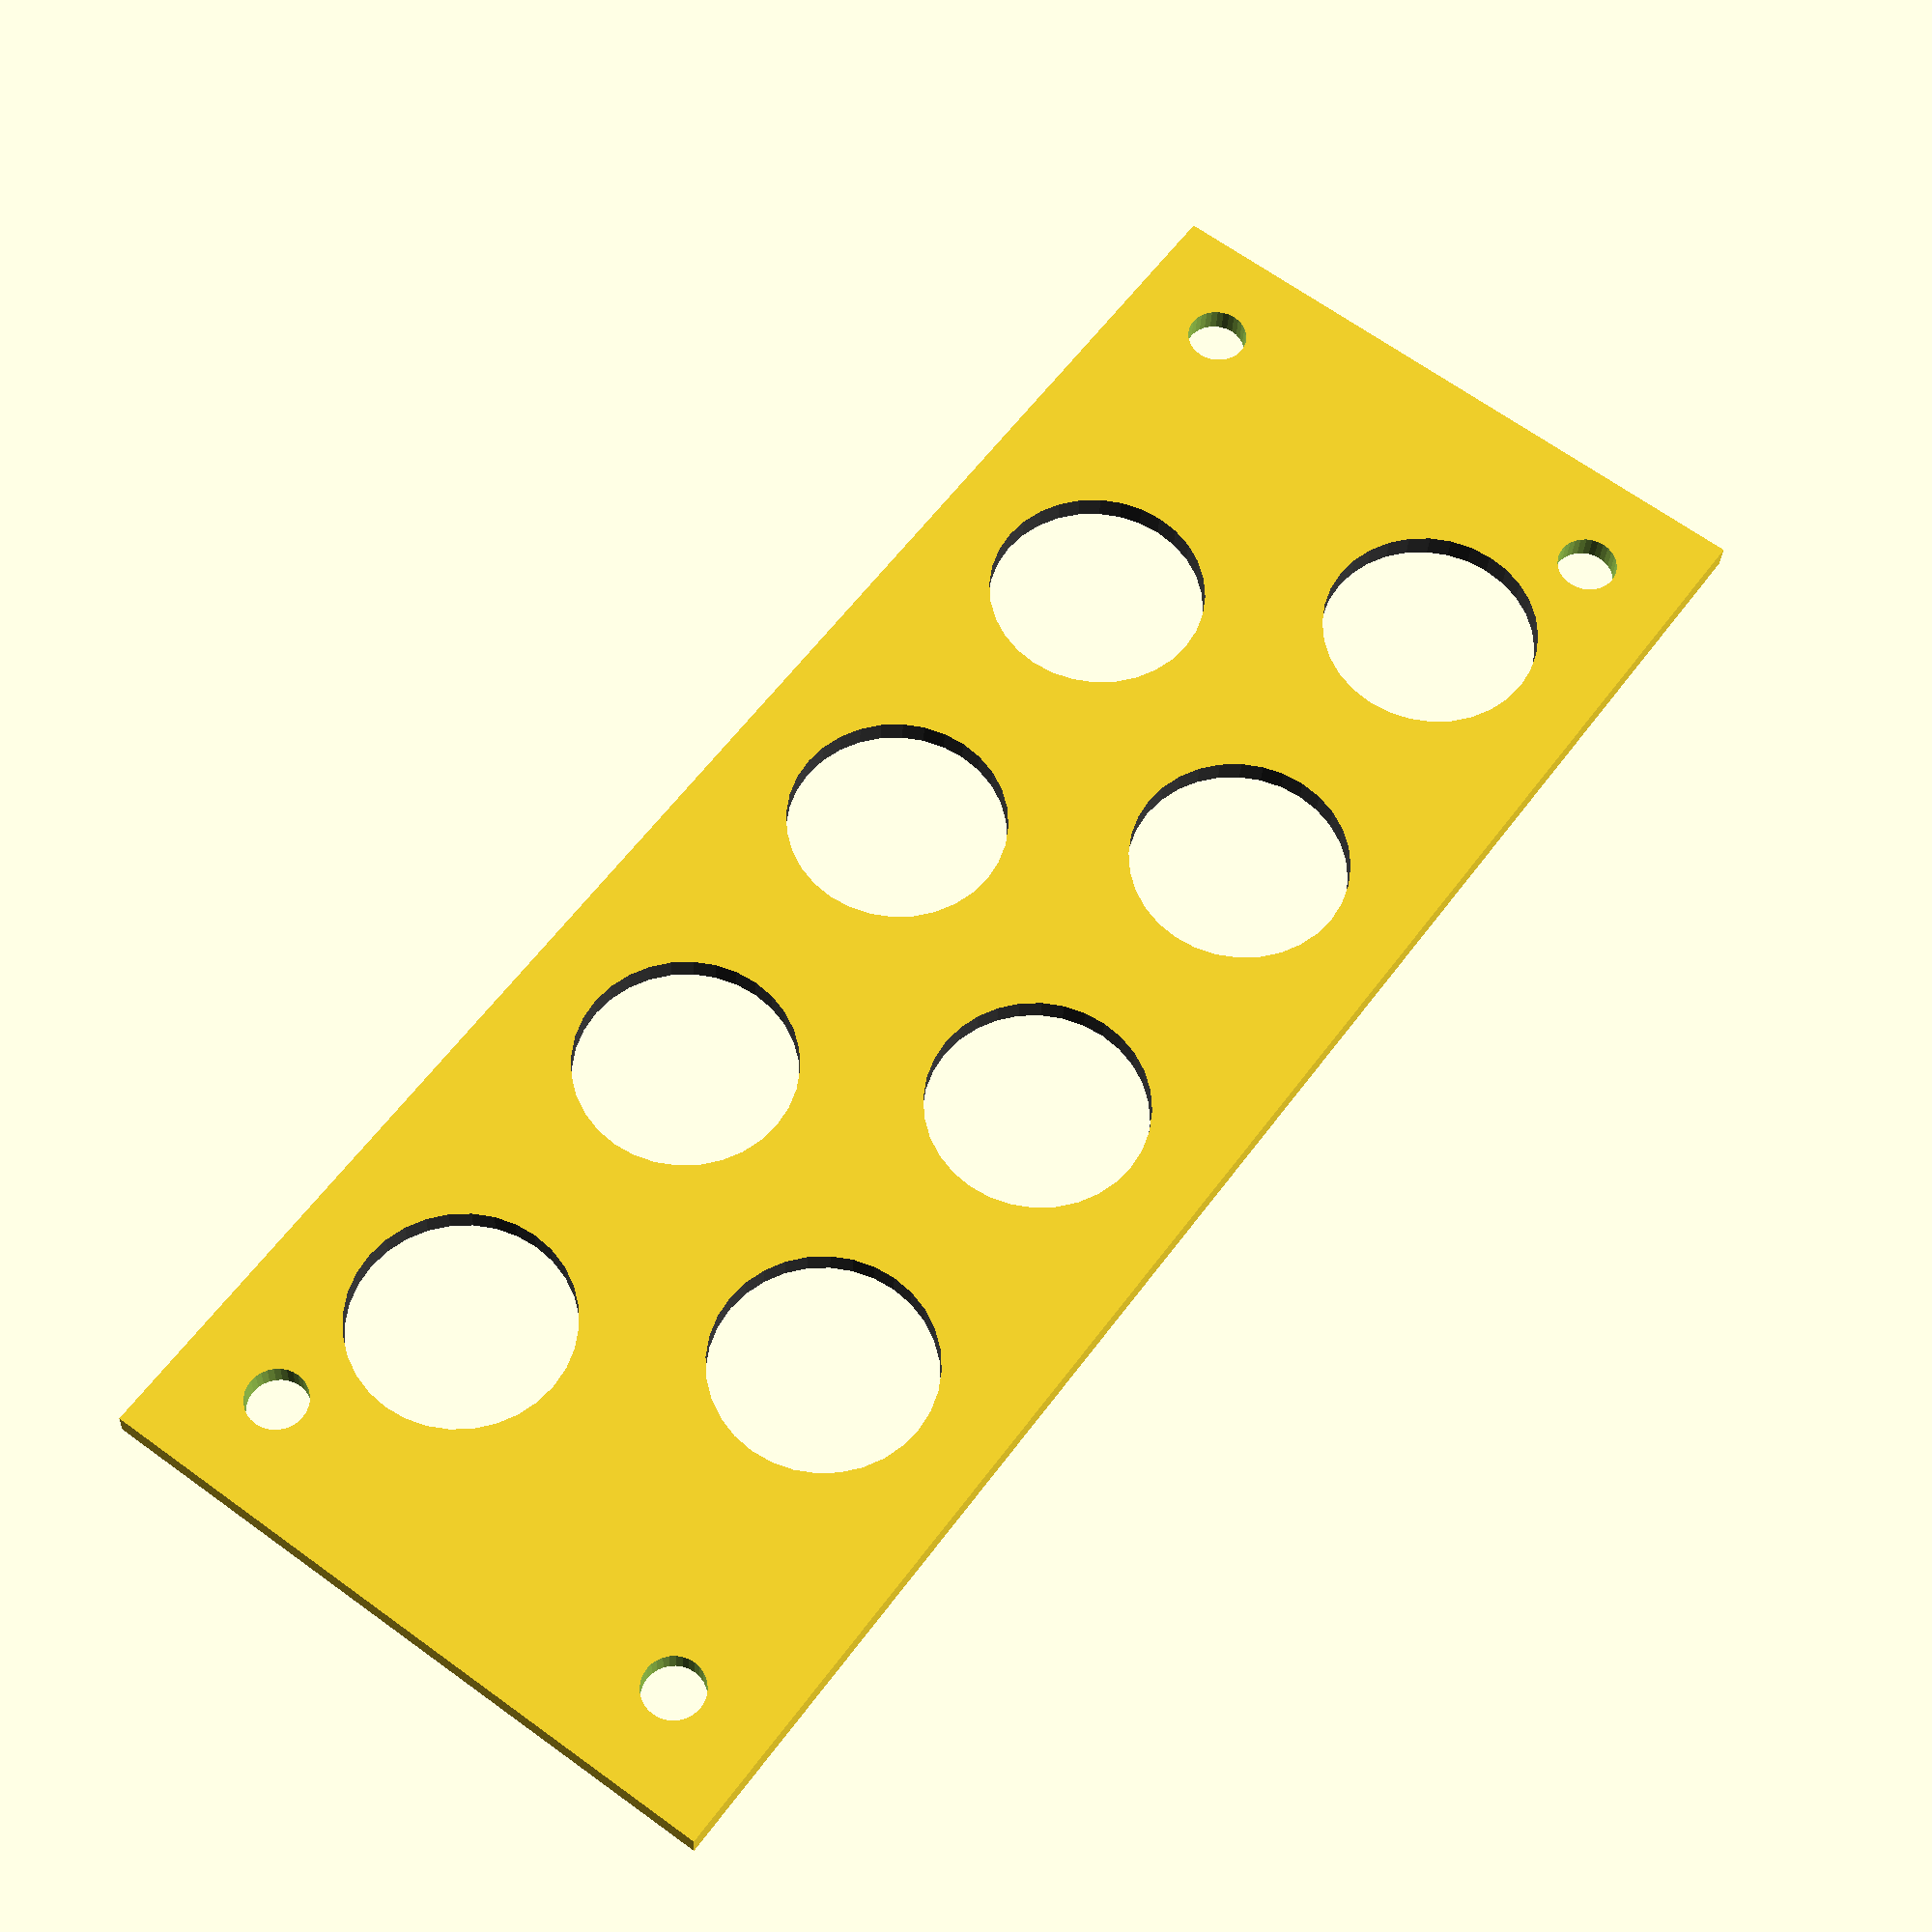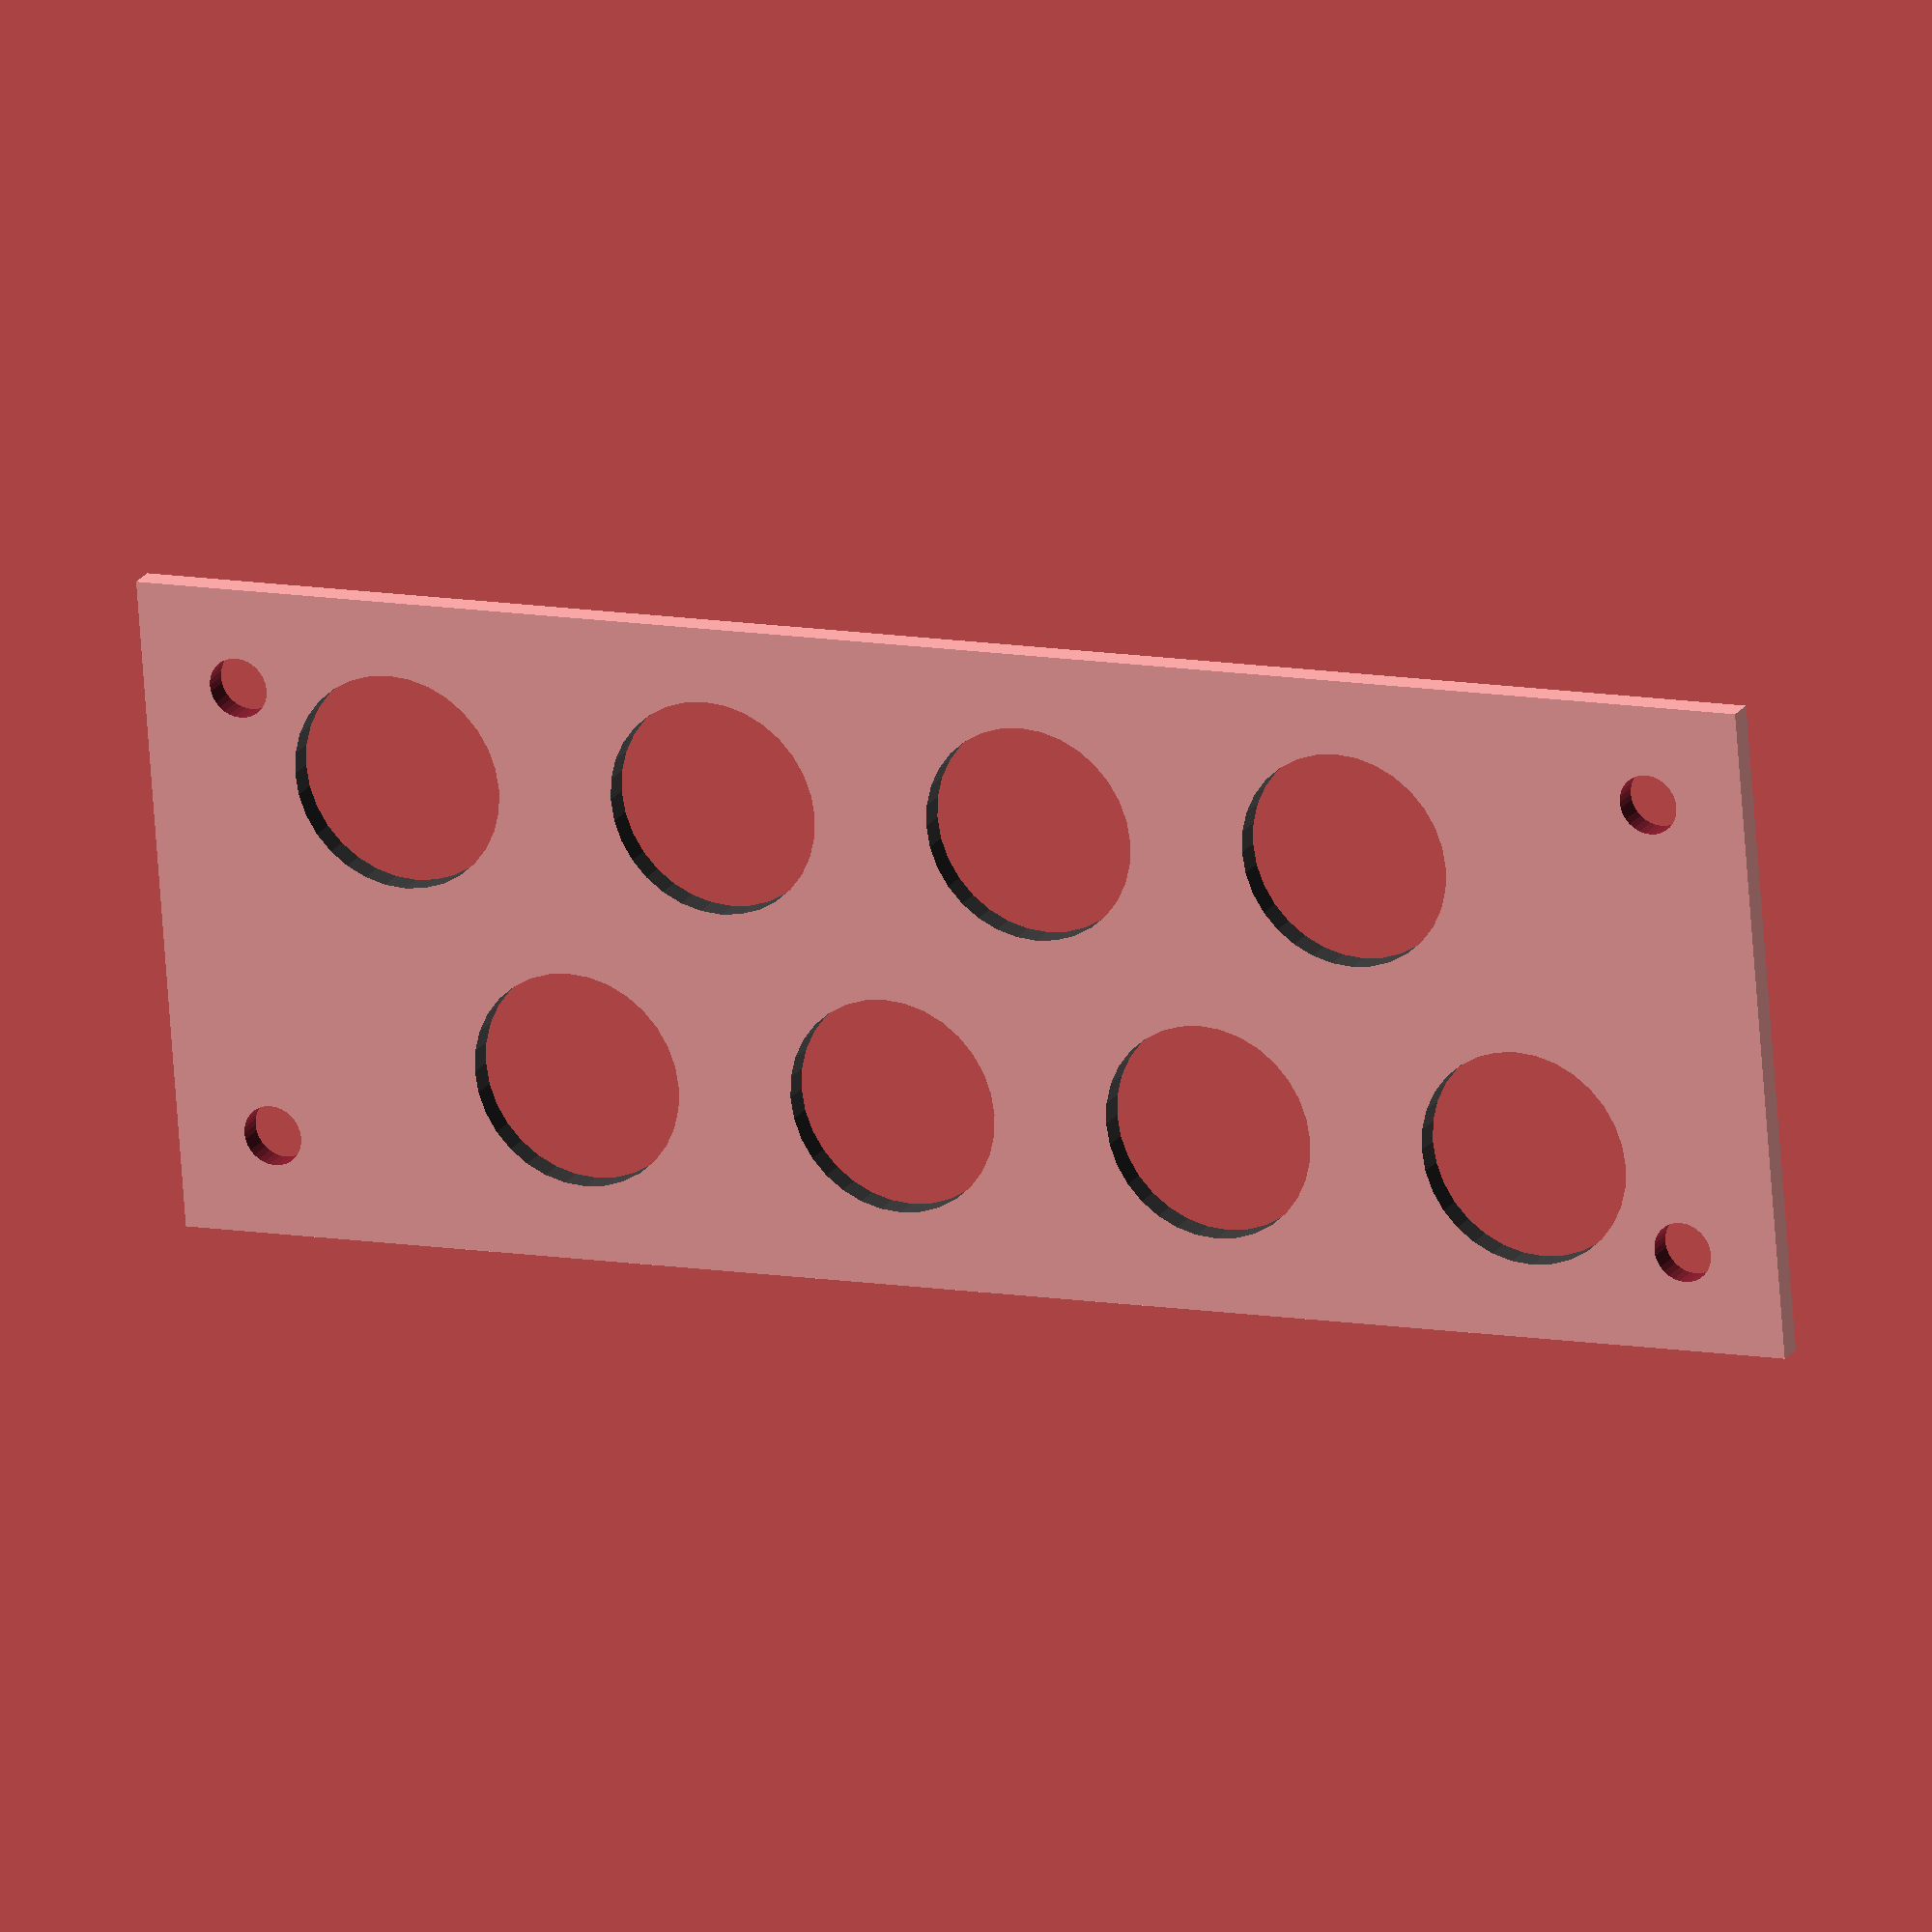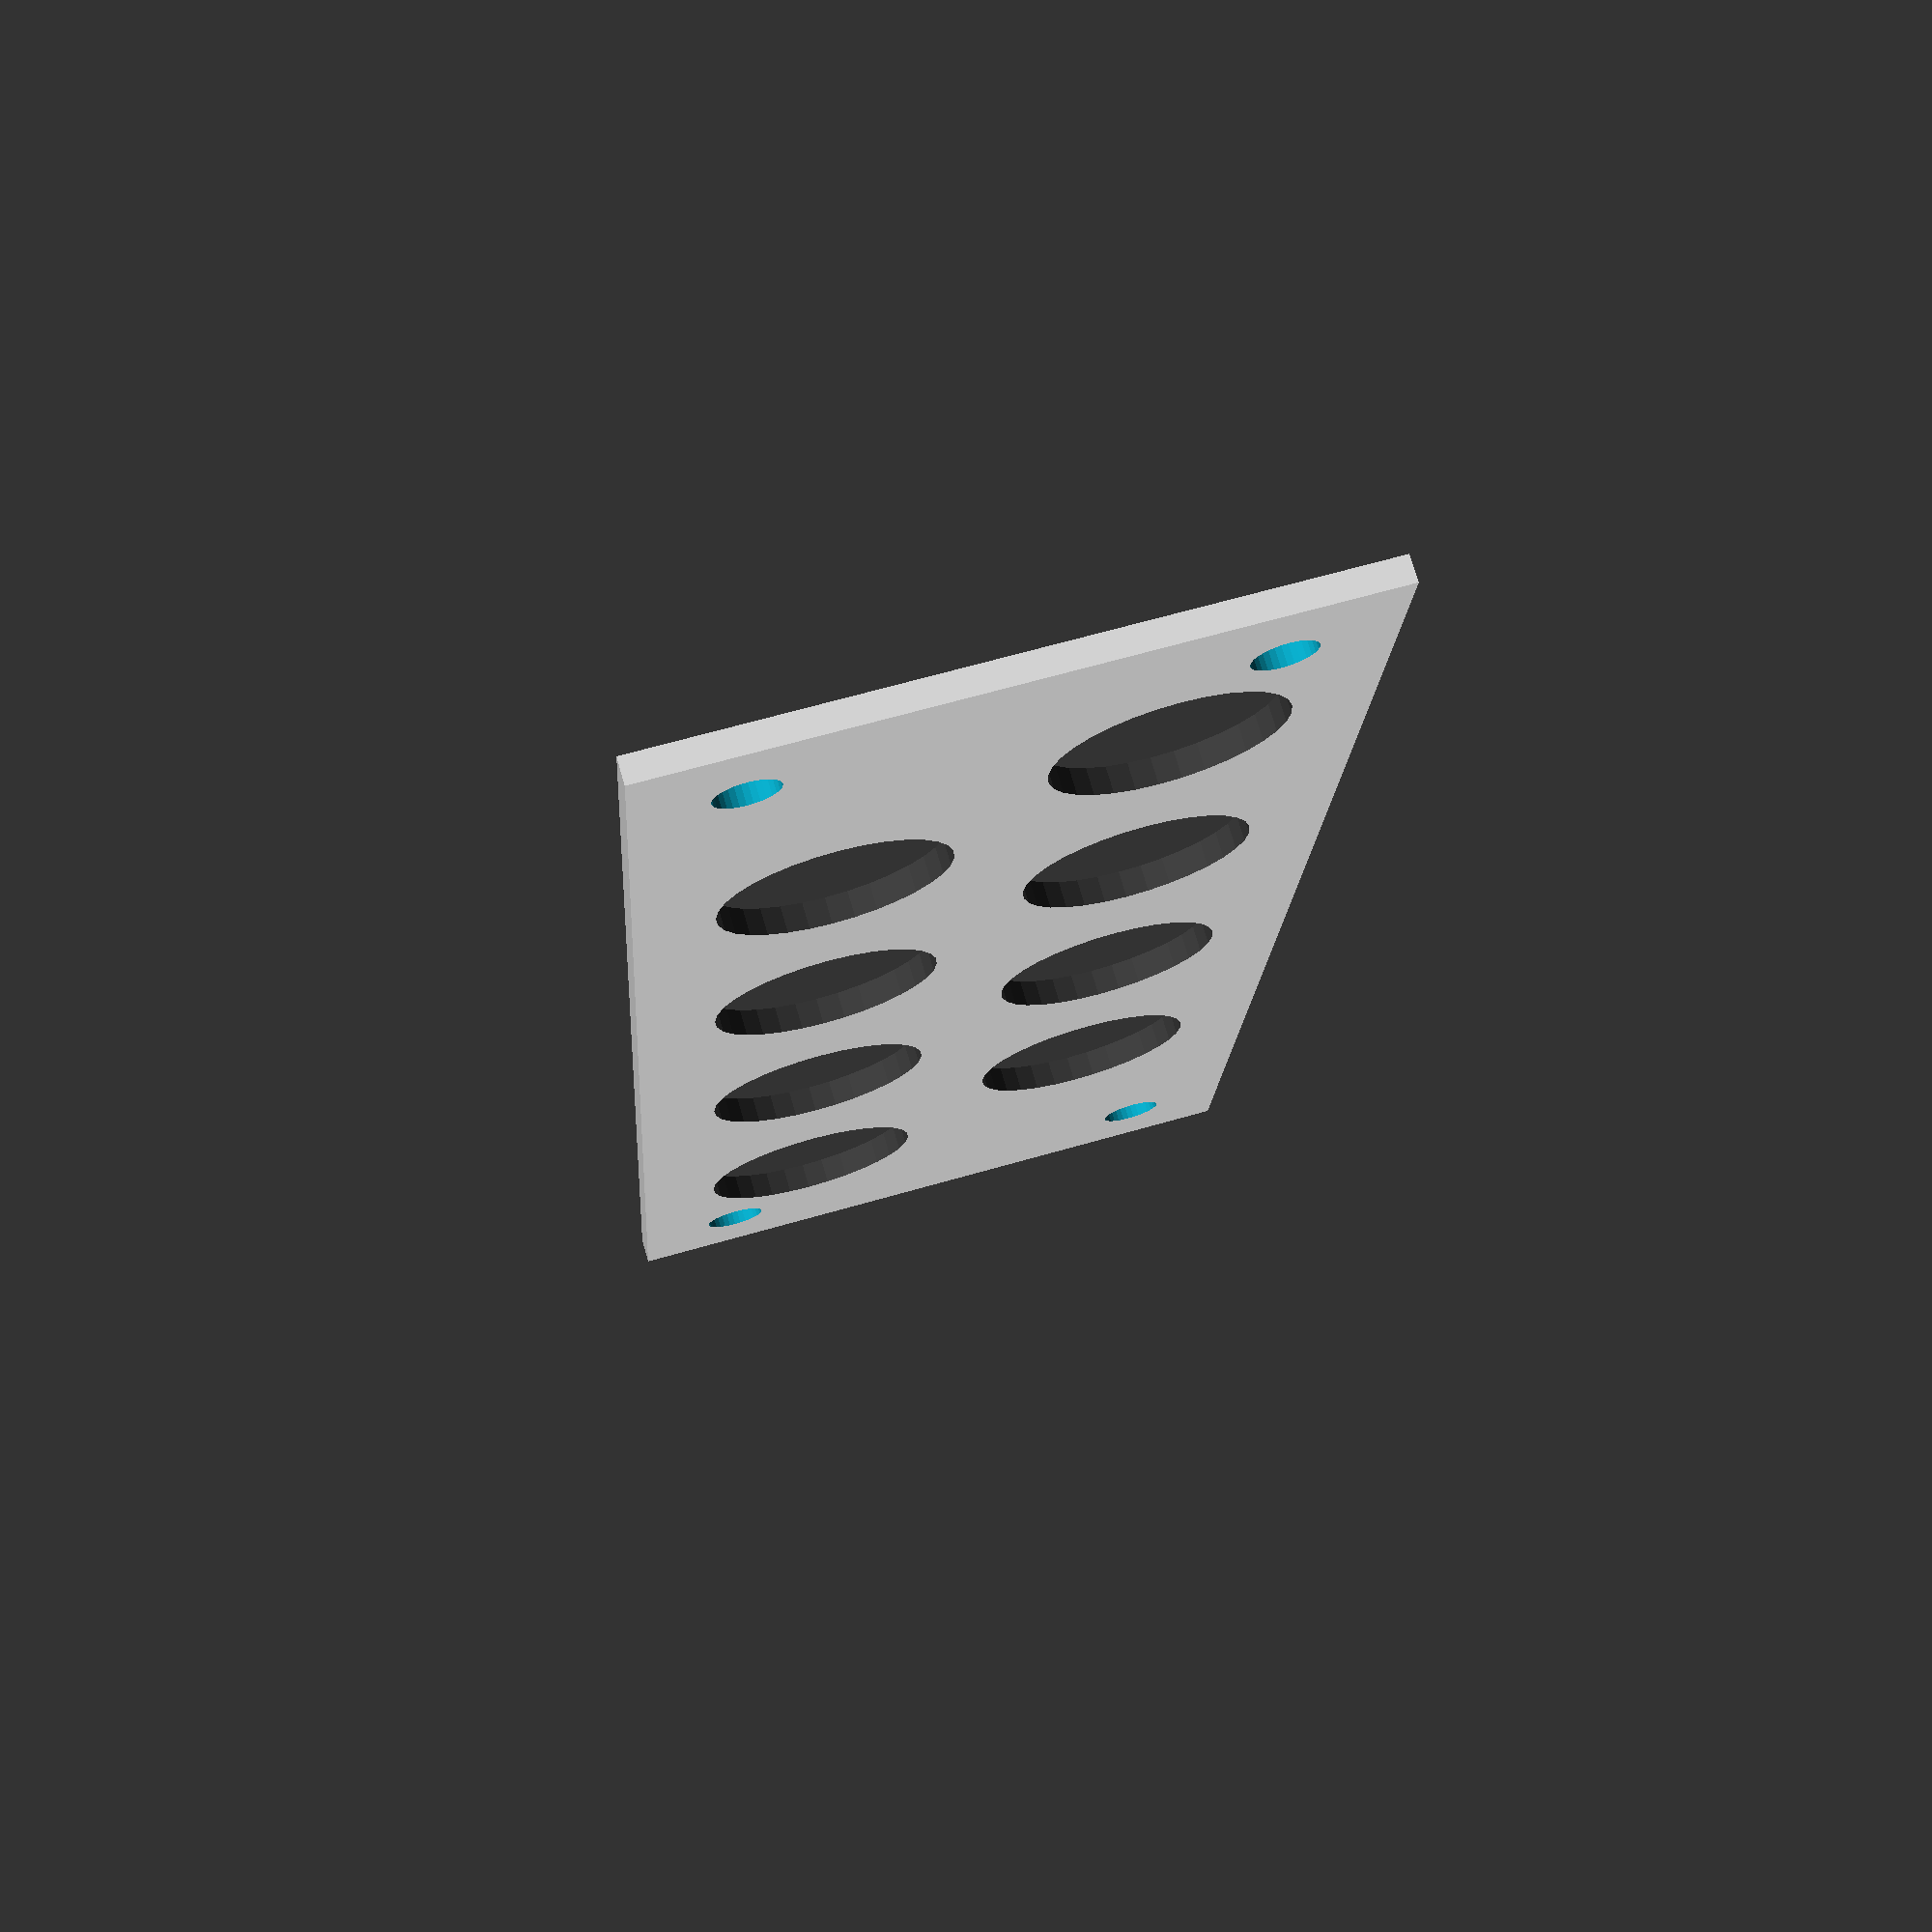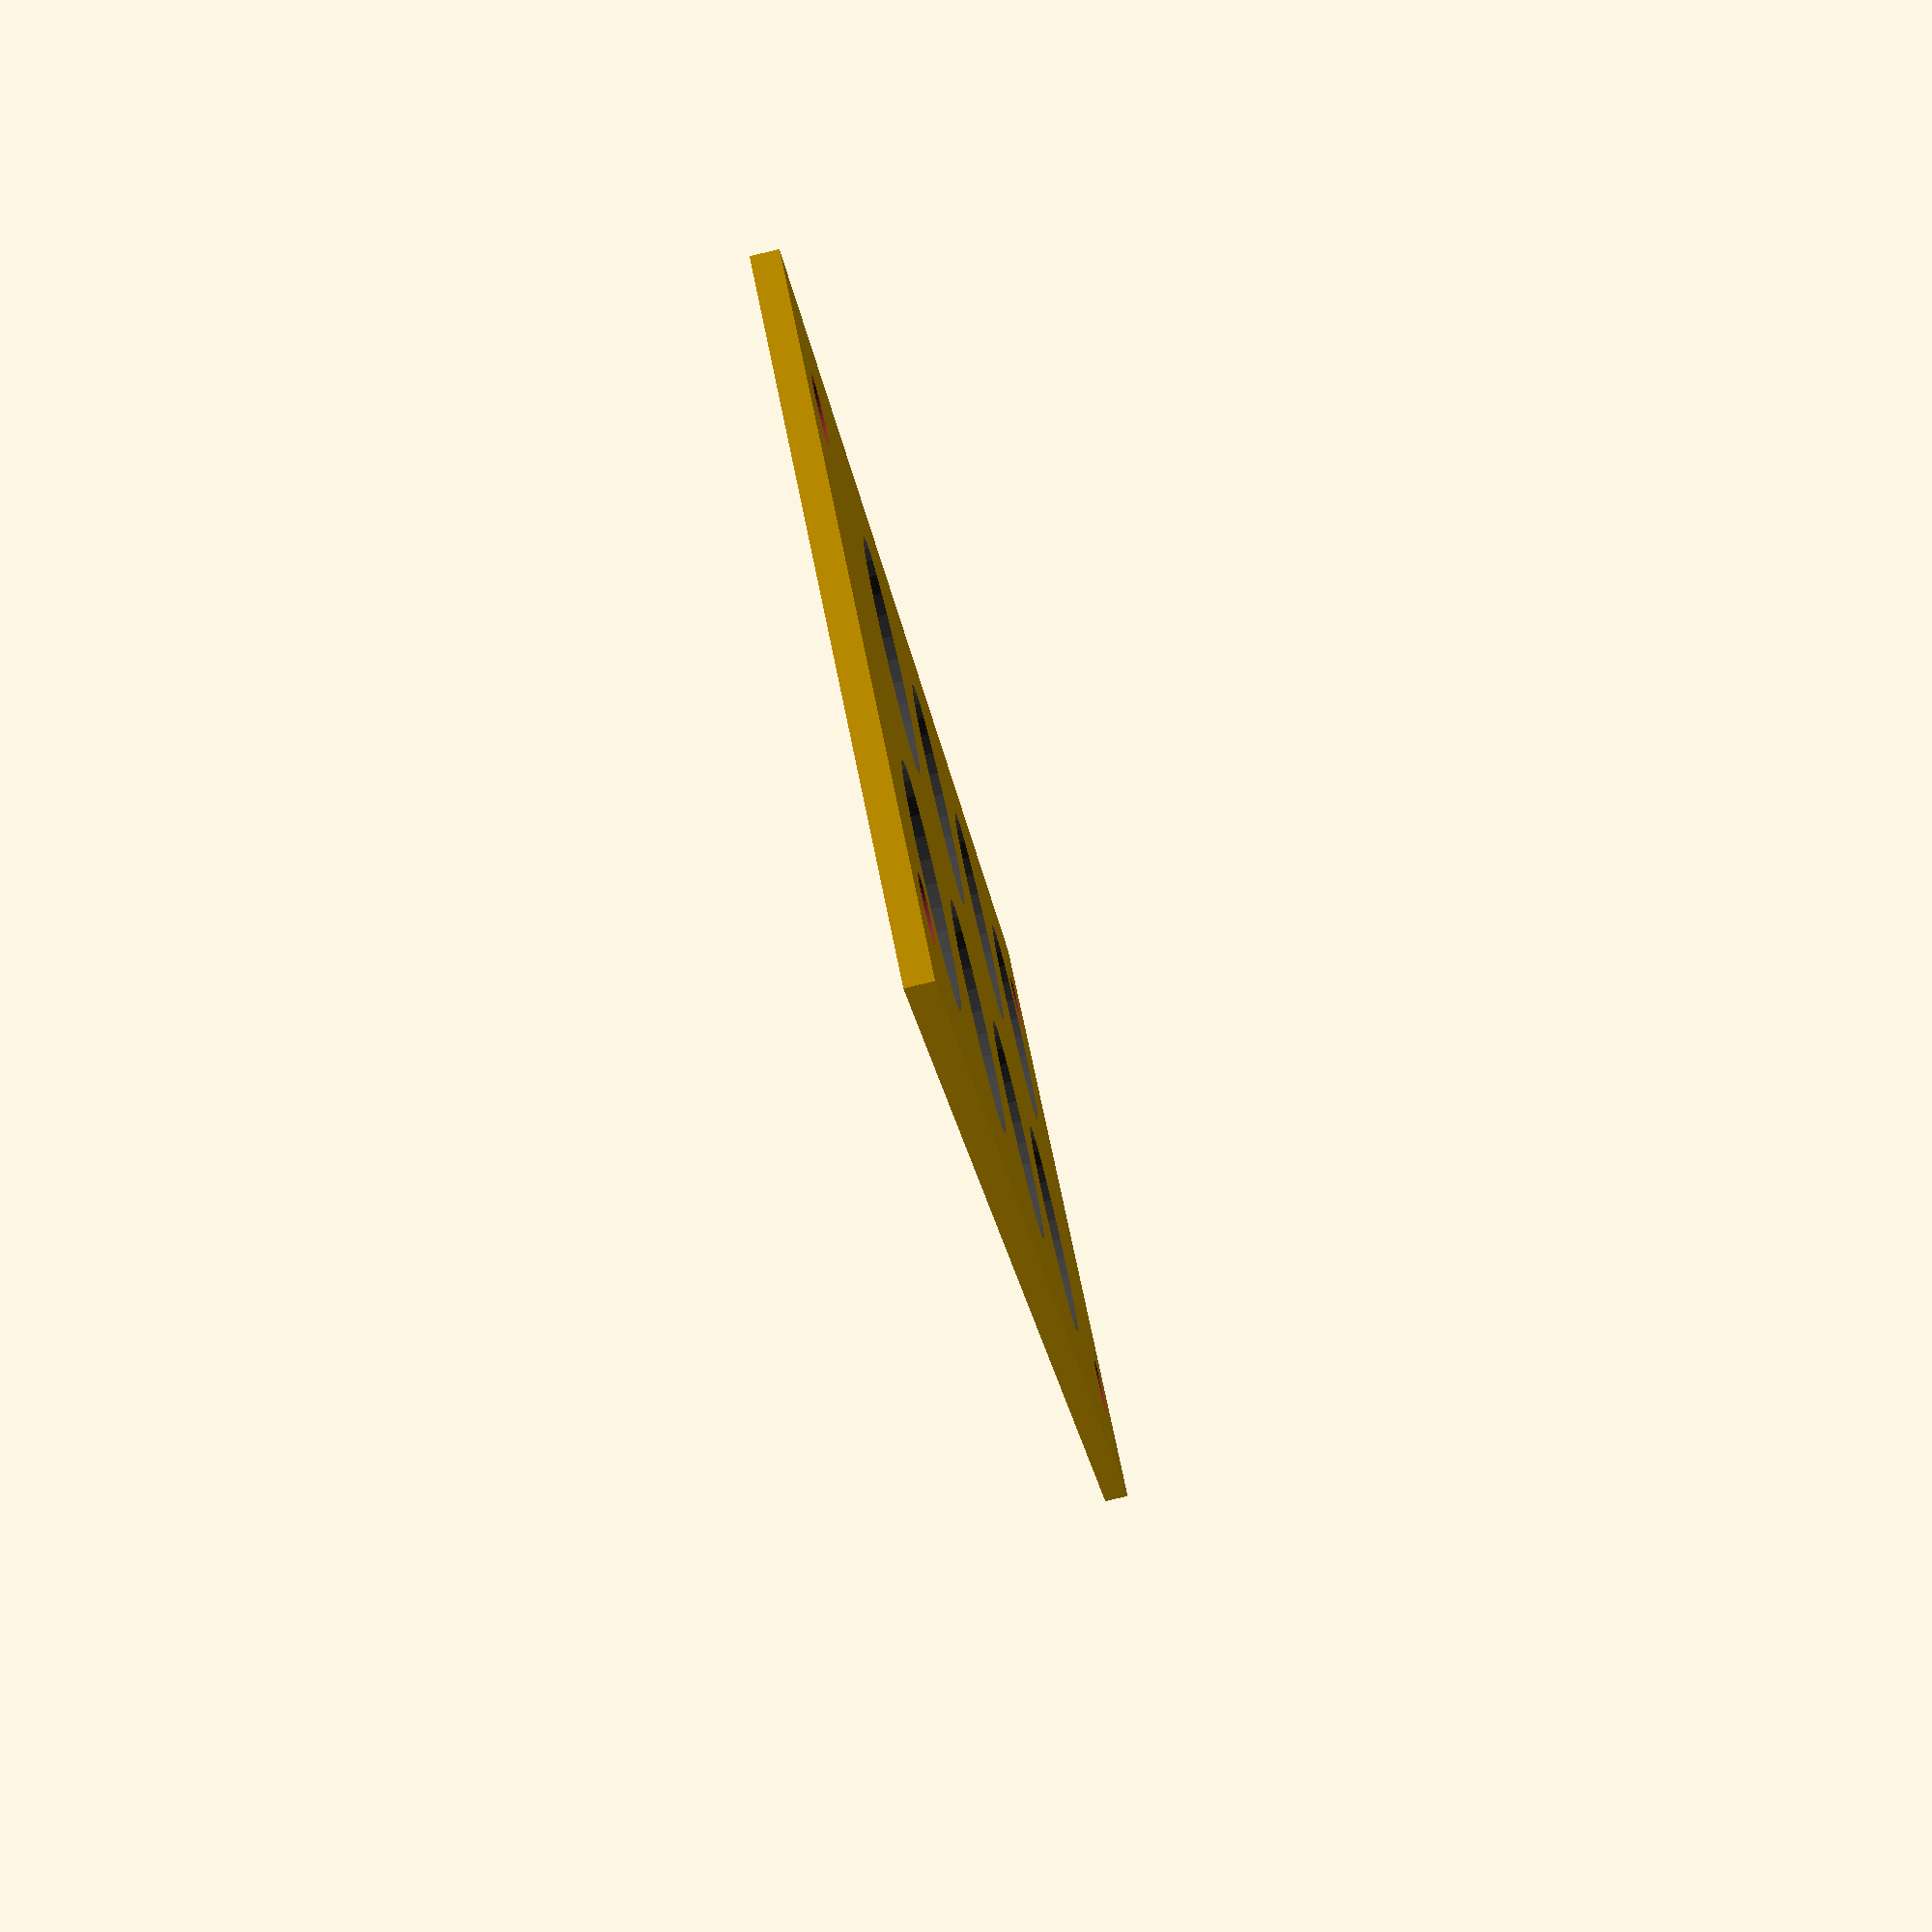
<openscad>
//
// holder for components in 8 stage CW
//

mm = 25.4;
e = 0.1;
$fn = 32;

s32 = sqrt(3)/2;

cap_d = 13.2;
cap_spc = 0.25;
hole_d = cap_d+2*cap_spc;

mtg_hole_d = 0.15*mm;
mtg_hole_off = 0.25*mm;

cap_dx = cap_d+8;
cap_h = cap_dx*s32;

nstage = 4;

module cap( dia) {
     color("#404040")
	  cylinder( h=cap_h, d=dia);
}


module cyl_array( dia) {
     for( i=[0:nstage-1] ) {
	  translate( [cap_dx*i, 0, 0]) {
	       cap( dia);
	       translate( [cap_dx/2, cap_h , 0]) cap( dia);
	  }
     }
}

module m_hole_at( x, y, d) {
     translate( [x, y, 0])
	  cylinder( h=cap_h, d=mtg_hole_d);
}


bbx = 10;			/* board border in x */
bby = 5;			/* board border in y */

board_x = 2*bbx+cap_d + (nstage-0.5)*cap_dx;
board_y = 2*bby+cap_d+cap_h;
board_thk = 1.6;

module board() {

     difference() {
	  translate( [-cap_d/2-bbx, -cap_d/2-bby, cap_h/2]) {
	       cube( [board_x, board_y, board_thk]);
	  }
	  translate( [-cap_d/2-bbx, -cap_d/2-bby, -e]) {
	       m_hole_at( mtg_hole_off, mtg_hole_off, mtg_hole_d);
	       m_hole_at( board_x-mtg_hole_off, mtg_hole_off, mtg_hole_d);
	       m_hole_at( mtg_hole_off, board_y-mtg_hole_off, mtg_hole_d);
	       m_hole_at( board_x-mtg_hole_off, board_y-mtg_hole_off, mtg_hole_d);
	  }
	  cyl_array( hole_d);
     }
}

// cyl_array( cap_d);
//projection() {
     board();
//}

</openscad>
<views>
elev=28.3 azim=53.7 roll=177.5 proj=p view=wireframe
elev=339.0 azim=4.6 roll=204.8 proj=o view=wireframe
elev=105.3 azim=86.9 roll=16.1 proj=p view=solid
elev=79.4 azim=121.1 roll=283.3 proj=p view=solid
</views>
